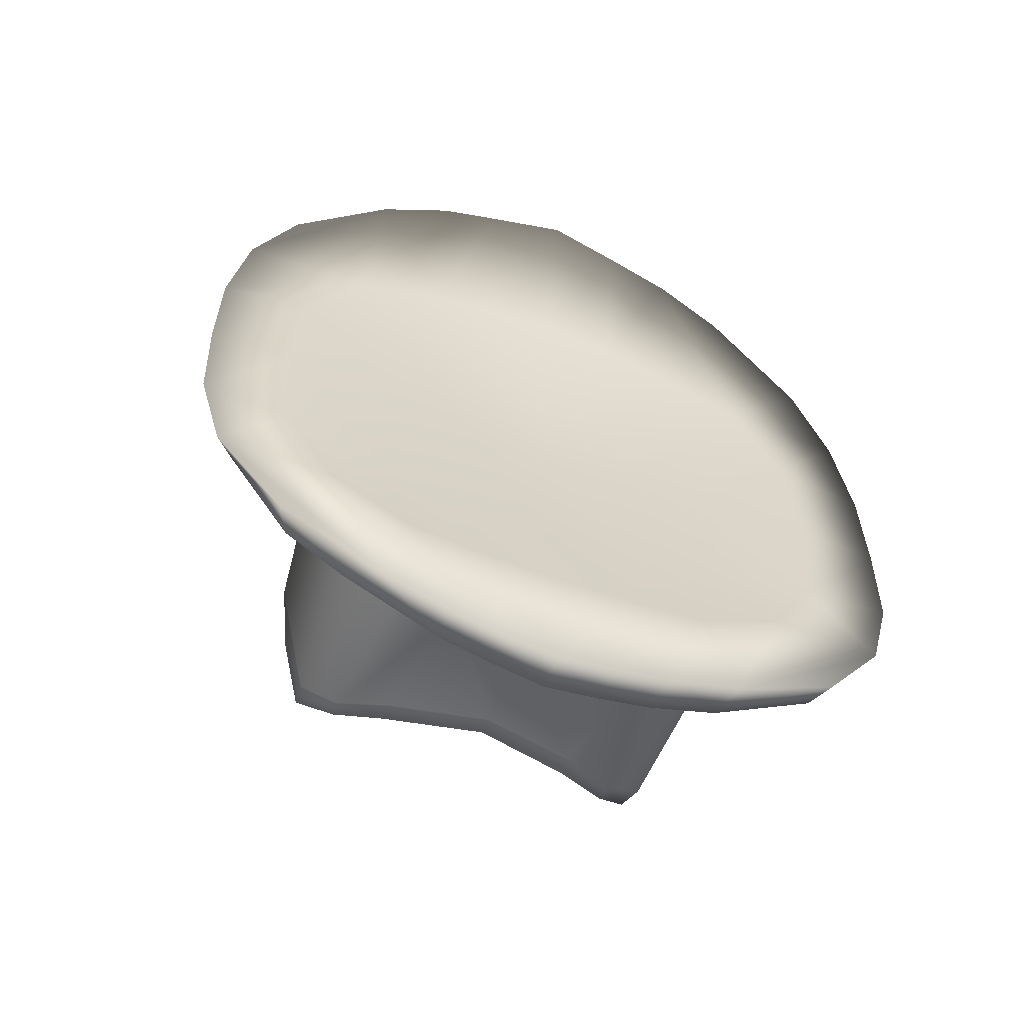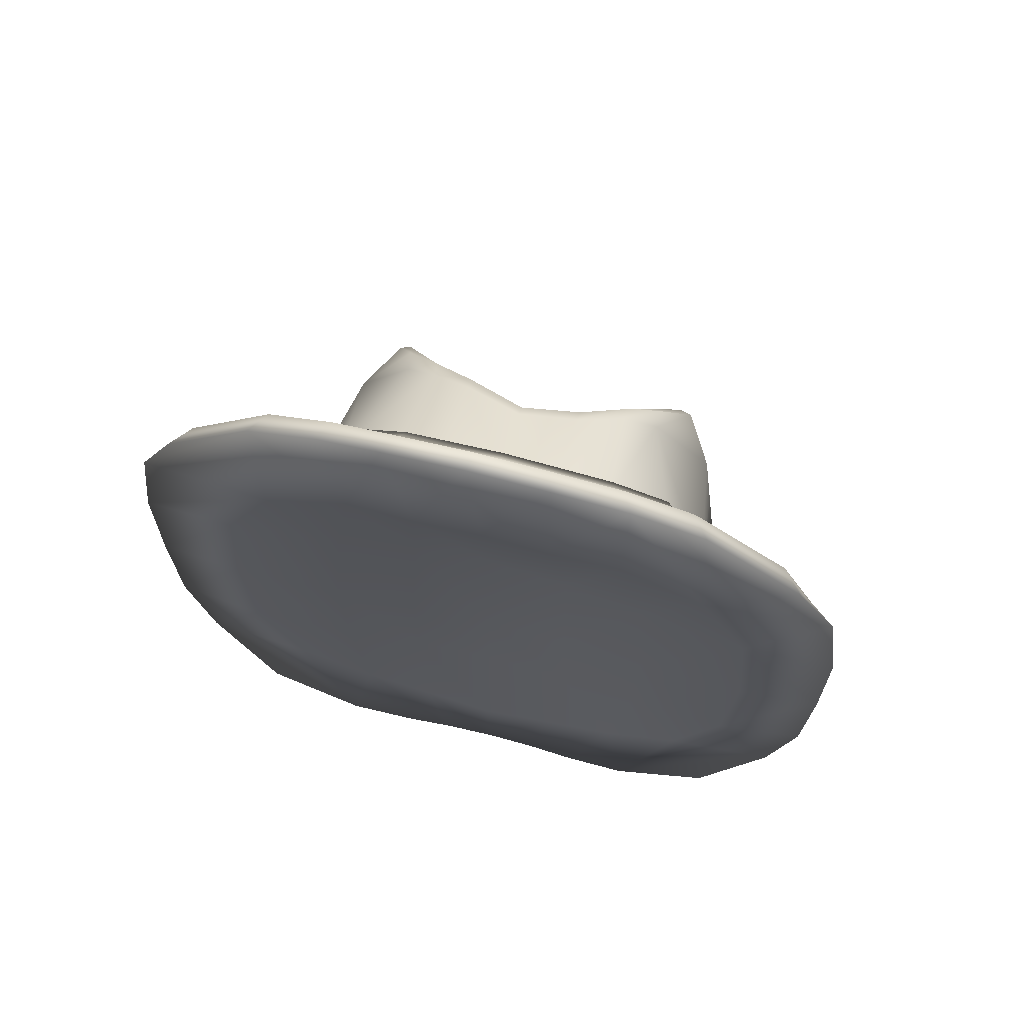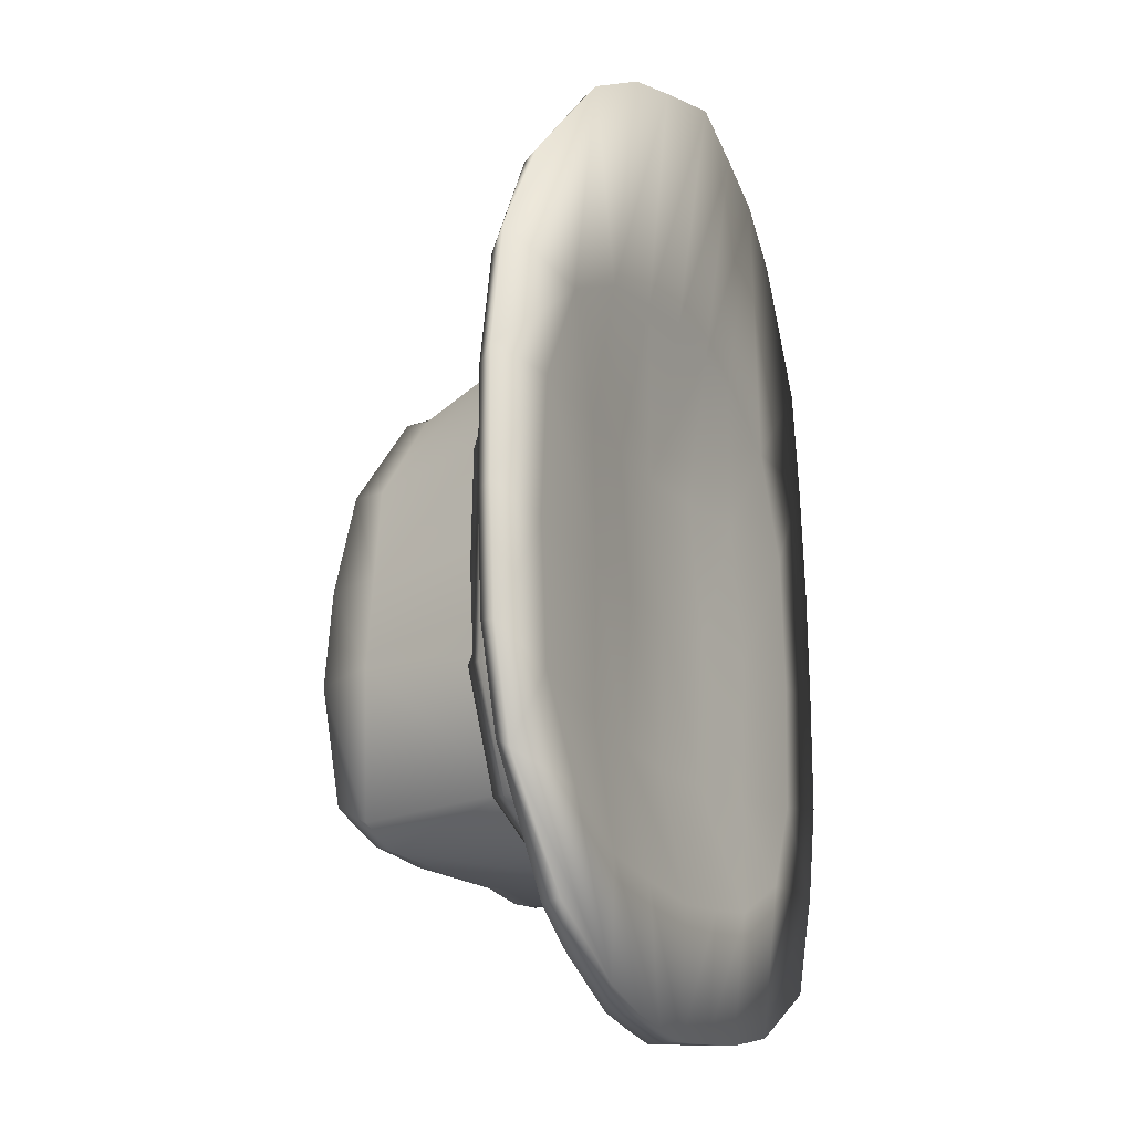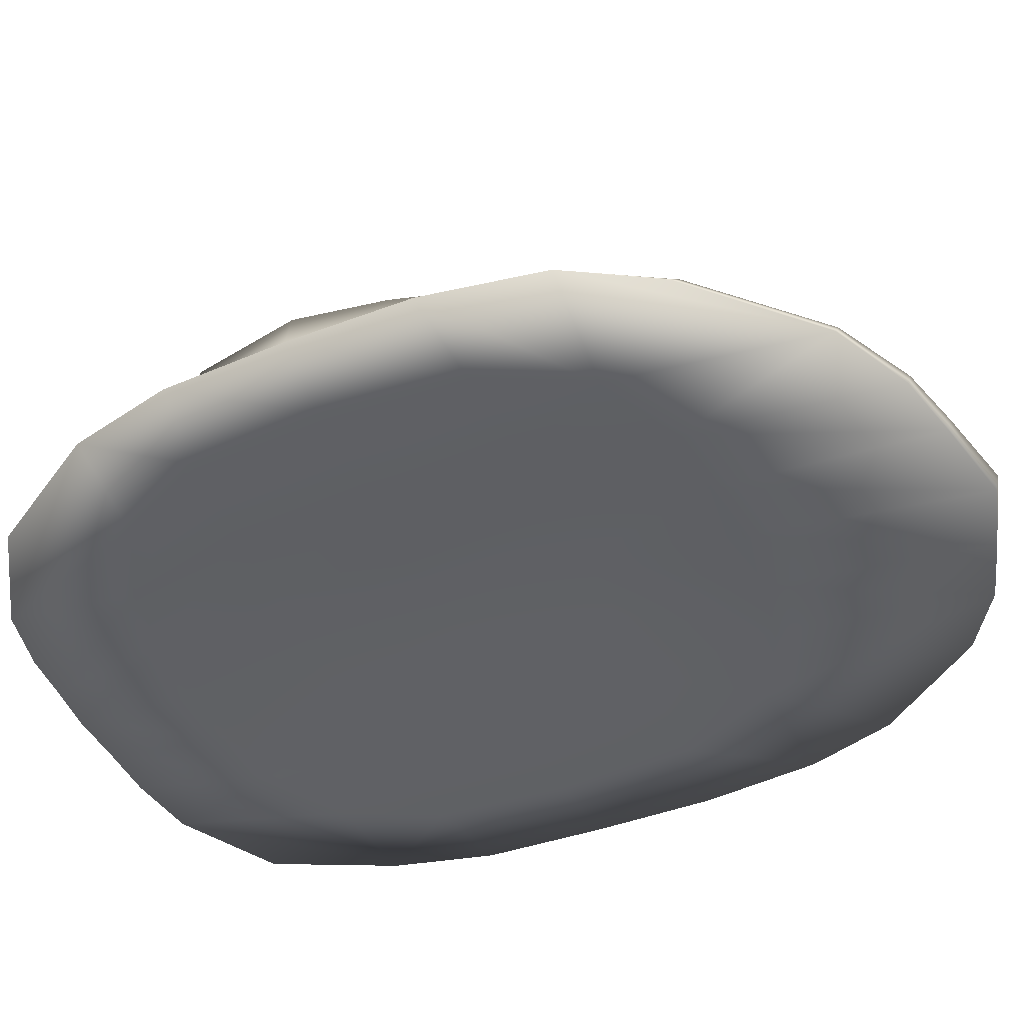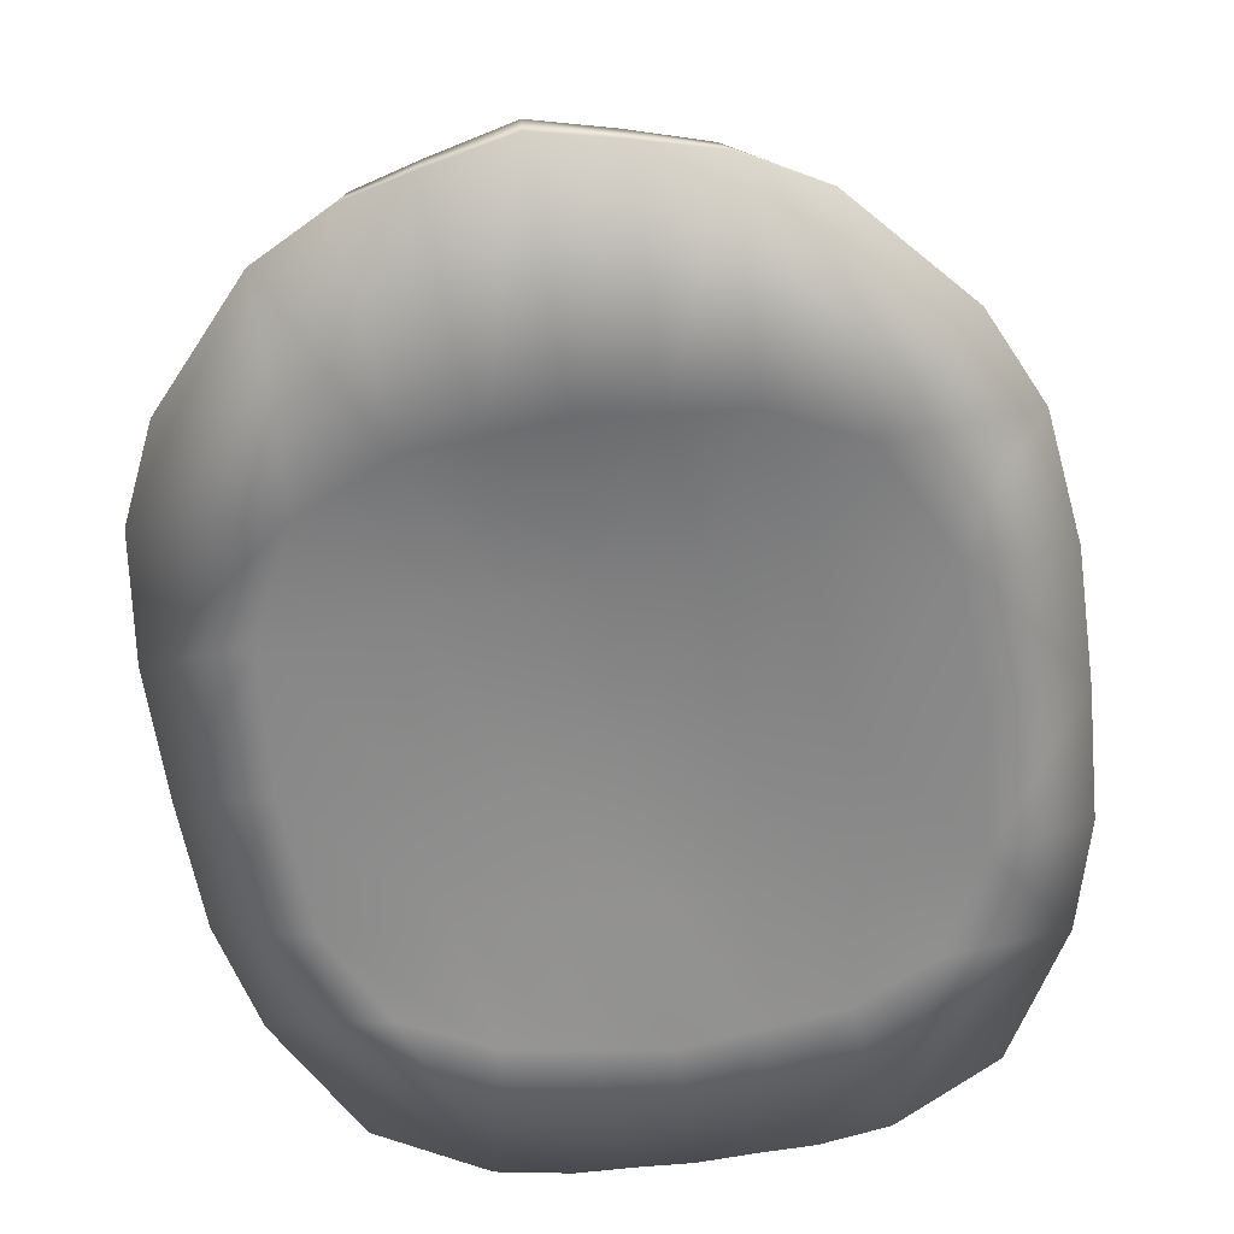
<metadata>
{"format":"obj","ext":"obj","renderer":"f3d","projection":"perspective","resolution":1024,"background":"white","views":[{"elev":-61.9,"azim":-20.8,"up":"+Z"},{"elev":67.7,"azim":14.4,"up":"+Z"},{"elev":-19.4,"azim":-63.6,"up":"+Z"},{"elev":-45.4,"azim":-66.9,"up":"+Y"},{"elev":-62.8,"azim":8.2,"up":"+Y"}]}
</metadata>
<code>
o Fedora_Plane
v -0.3901 1.458 0.4329
v 0.3898 1.458 0.4328
v -0.3413 1.456 -0.4641
v 0.3411 1.455 -0.4631
v -0.4255 1.47 -0.2949
v -0.463 1.476 -0.01379
v -0.4392 1.474 0.2931
v -0.267 1.439 0.5792
v -0.000113 1.406 0.6895
v 0.2668 1.44 0.579
v 0.4389 1.475 0.2931
v 0.4628 1.476 -0.01379
v 0.4253 1.47 -0.2944
v 0.2141 1.469 -0.5339
v -0.000113 1.486 -0.5708
v -0.2653 1.463 -0.5059
v -0.2395 1.516 0.2753
v 0 1.491 0.3993
v 0.2395 1.516 0.2753
v -0.3122 1.513 -0.02634
v 0.3134 1.513 -0.03838
v -0.2622 1.508 -0.3093
v 0 1.488 -0.4152
v 0.2622 1.508 -0.3088
v -0.1842 1.734 0.2158
v -1.7e-05 1.648 0.3082
v 0.1847 1.734 0.2154
v -0.2348 1.789 -0.2969
v -2.8e-05 1.706 -0.3591
v 0.2339 1.788 -0.2969
v -0.3592 1.424 -0.4636
v -0.4504 1.439 -0.3141
v -0.4925 1.444 -0.01673
v -0.4717 1.442 0.3089
v -0.4161 1.428 0.4307
v -0.2869 1.411 0.5792
v 0 1.383 0.6846
v 0.2869 1.411 0.5792
v 0.4161 1.428 0.4306
v 0.4717 1.442 0.3089
v 0.4925 1.444 -0.01673
v 0.4503 1.439 -0.3136
v 0.3592 1.423 -0.4627
v 0.2283 1.424 -0.5384
v 0 1.44 -0.5709
v -0.2282 1.424 -0.5384
v -0.2992 1.434 0.298
v 0 1.429 0.3722
v 0.2992 1.434 0.298
v -0.3803 1.438 -0.02531
v 0.3803 1.438 -0.02531
v -0.304 1.433 -0.3245
v 0.3039 1.432 -0.3238
v 0 1.431 -0.4049
v 0 1.455 -0.03859
v -0.4578 1.474 -0.1656
v -0.4603 1.478 0.1408
v -0.1767 1.424 0.636
v 0.1792 1.425 0.6343
v 0.4601 1.478 0.1408
v 0.4576 1.474 -0.1656
v 0.132 1.477 -0.5558
v -0.1374 1.476 -0.5527
v -0.1468 1.504 0.3547
v 0.1496 1.505 0.3519
v -0.3009 1.519 0.1367
v -2e-06 1.522 -0.3849
v 0.3009 1.519 0.1367
v -0.2396 1.746 -0.3206
v 3.9e-05 1.523 0.3737
v -0.3161 1.512 -0.1866
v 0.1806 1.707 0.218
v 0.3161 1.512 -0.1865
v -0.1672 1.504 -0.3781
v 0.17 1.505 -0.3758
v -0.2185 1.787 0.1123
v -0 1.71 0.1327
v 0.2195 1.787 0.112
v -0.1806 1.707 0.218
v 0.2556 1.541 -0.3082
v -0.4848 1.442 -0.1789
v -0.4932 1.446 0.1482
v -0.1907 1.399 0.6341
v 0.1936 1.399 0.6327
v 0.4932 1.446 0.1482
v 0.4848 1.442 -0.1789
v 0.1416 1.431 -0.5583
v -0.1388 1.431 -0.5589
v -0.1842 1.436 0.3523
v 0.1877 1.436 0.3505
v -0.3678 1.437 0.1582
v 0.3678 1.438 0.1582
v -0.3682 1.437 -0.2033
v 0.368 1.437 -0.2032
v -0.1954 1.436 -0.38
v 0.1986 1.435 -0.3797
v -0 1.464 -0.2309
v 0 1.473 0.1628
v 0.2317 1.442 -0.03286
v -0.2267 1.442 -0.0331
v -0.2555 1.541 -0.3086
v 0.2307 1.55 0.2626
v -0.2306 1.55 0.2626
v 0.1409 1.715 0.2394
v 0.1901 1.763 -0.3374
v -0.1398 1.715 0.2407
v -0.1884 1.763 -0.3375
v -2.2e-05 1.681 -0.3647
v -1e-05 1.631 0.3227
v 0.2391 1.746 -0.3203
v -0.2602 1.8 -0.1486
v -0 1.778 -0.1374
v 0.2612 1.799 -0.1486
v -0.2588 1.724 0.09531
v 0.2588 1.724 0.09531
v -0.1912 1.737 -0.3474
v 0.1369 1.689 0.2582
v 0.204 1.789 0.1164
v -0.2872 1.724 -0.1399
v 0.2186 1.451 0.1619
v 0.2272 1.447 -0.2201
v -0.2225 1.448 -0.2208
v -0.2137 1.452 0.162
v -0.3067 1.55 -0.1503
v 0.3075 1.553 -0.1686
v -0.1446 1.541 0.3384
v 0.1707 1.542 -0.3632
v 0.1472 1.541 0.3358
v -0.168 1.542 -0.365
v 0.2862 1.552 0.1287
v -0.2861 1.552 0.1287
v 0.1906 1.737 -0.3473
v -0.2034 1.789 0.1165
v -0.1351 1.688 0.2606
v -0.2471 1.805 -0.1484
v 0.2874 1.724 -0.1426
v 0.2476 1.805 -0.1484
v -0.2394 1.803 -0.01813
v -0 1.716 -0.002057
v 0.2404 1.802 -0.01829
v -0.2731 1.724 -0.0223
v 0.2962 1.55 -0.0199
v -0.2956 1.549 -0.01078
v -0.2253 1.807 -0.01595
v 0.2731 1.724 -0.02366
v 0.2258 1.806 -0.01604
v -0.2394 1.535 0.2616
v 0 1.508 0.3704
v 0.2408 1.535 0.2626
v -0.3083 1.528 -0.008312
v 0.3114 1.526 -0.01579
v -0.2689 1.518 -0.305
v 0 1.49 -0.4066
v 0.2728 1.518 -0.3089
v 0 1.521 -0.3945
v -0.2587 1.545 -0.3071
v 0 1.532 0.3684
v 0.2281 1.564 0.2548
v 0.3004 1.554 -0.02014
v -0.2266 1.564 0.2537
v -0.2975 1.556 -0.01266
v 0.2626 1.545 -0.3111
v -0.2477 1.534 0.2737
v -0 1.507 0.3959
v 0.2491 1.534 0.2748
v -0.3174 1.528 -0.006028
v 0.3206 1.526 -0.0135
v -0.2761 1.517 -0.3122
v 0 1.511 -0.416
v 0.28 1.517 -0.316
v 0 1.532 -0.4002
v -0.2659 1.544 -0.3142
v 0 1.532 0.3853
v 0.236 1.563 0.2669
v 0.3095 1.554 -0.01786
v -0.2346 1.563 0.2659
v -0.3065 1.556 -0.01039
v 0.2698 1.544 -0.3181
v -0.1501 1.518 0.3422
v 0.1578 1.518 0.3377
v -0.3004 1.531 0.1273
v 0.3002 1.532 0.1317
v -0.3151 1.526 -0.1573
v 0.3207 1.526 -0.161
v 0.1872 1.507 -0.3746
v -0.3039 1.554 -0.1595
v 0.3093 1.555 -0.1632
v -0.1422 1.544 0.3322
v 0.181 1.534 -0.3655
v 0.15 1.544 0.3277
v -0.1811 1.534 -0.3654
v 0.2875 1.56 0.1256
v -0.2878 1.56 0.1212
v -0.1548 1.518 0.3581
v 0.1625 1.518 0.3534
v -0.3102 1.531 0.1344
v 0.3103 1.531 0.1388
v -0.3241 1.525 -0.1603
v 0.33 1.526 -0.164
v 0.1795 1.506 -0.3908
v -0.313 1.554 -0.1625
v 0.3187 1.554 -0.1662
v -0.1467 1.544 0.3479
v 0.1733 1.532 -0.3814
v 0.1544 1.544 0.3433
v 0.2974 1.56 0.1327
v -0.2974 1.56 0.1282
v -0.2211 1.584 0.254
v -0.2938 1.577 -0.01471
v 0 1.55 0.3687
v 0.2226 1.584 0.2551
v 0.2966 1.575 -0.02218
v 0.2586 1.564 -0.3164
v 0 1.546 -0.3858
v -0.2547 1.564 -0.3123
v -0 1.476 -0.4234
v 0.2857 1.492 -0.311
v -0.2818 1.492 -0.3072
v -0.3225 1.502 -0.003207
v -0.2552 1.508 0.2747
v -0 1.484 0.3963
v 0.2566 1.509 0.2758
v 0.3259 1.5 -0.01068
v -0.283 1.581 0.1203
v -0.1386 1.563 0.3324
v 0.1463 1.563 0.3279
v 0.2827 1.581 0.1247
v 0.3054 1.575 -0.1663
v 0.1725 1.553 -0.3669
v -0.1725 1.553 -0.3671
v -0.3 1.575 -0.1626
v 0.1888 1.483 -0.3915
v -0.1889 1.483 -0.3913
v -0.3296 1.5 -0.1568
v -0.3166 1.505 0.1364
v -0.1596 1.494 0.3587
v 0.1673 1.494 0.3541
v 0.3168 1.505 0.1408
v 0.3356 1.5 -0.1604
v -0.1873 1.507 -0.3742
v -0.1795 1.507 -0.3912
v -0.1733 1.532 -0.3819
v 0.07634 1.674 0.2794
v 0.1212 1.732 -0.3552
v 0.08828 1.534 -0.3824
v 0.07421 1.529 0.3599
v 0.1188 1.705 -0.3599
v 0.1063 1.744 0.1242
v 0.07366 1.655 0.2936
v 0.1294 1.786 -0.1435
v 0.1179 1.758 -0.009593
v -0.08276 1.687 0.2754
v -0.128 1.735 -0.355
v -0.08109 1.529 0.3581
v -0.09628 1.536 -0.3806
v -0.1162 1.748 0.1234
v -0.1263 1.708 -0.3595
v -0.07979 1.667 0.2903
v -0.1414 1.788 -0.144
v -0.1288 1.761 -0.01023
v 0.0915 1.415 0.6635
v 0.07495 1.494 0.3806
v 0.09901 1.391 0.6599
v -0.1002 1.416 0.6608
v -0.08203 1.495 0.3784
v -0.1081 1.392 0.6573
v -0.06979 1.482 -0.5617
v -0.08531 1.494 -0.3969
v -0.07042 1.437 -0.5649
v -0.092 1.429 0.3626
v -0.1007 1.434 -0.3939
v -0.1135 1.451 -0.03588
v -0.112 1.459 -0.2261
v -0.1067 1.466 0.1623
v 0.06681 1.482 -0.5633
v 0.08679 1.494 -0.3961
v 0.07191 1.437 -0.5646
v 0.09372 1.43 0.3617
v 0.1025 1.434 -0.3934
v 0.1161 1.451 -0.03576
v 0.1091 1.466 0.1623
v 0.1146 1.459 -0.2258
f 143 141 119 124
f 114 79 25 76
f 67 108 247 245
f 103 79 114 131
f 145 136 113 140
f 34 35 1 7
f 72 115 78 27
f 246 249 109 70
f 134 126 254 258
f 275 277 45 15
f 8 36 83 58
f 264 266 37 9
f 43 44 14 4
f 42 43 4 13
f 8 1 35 36
f 36 47 89 83
f 42 53 44 43
f 36 35 34 47
f 41 86 61 12
f 261 263 84 59
f 257 116 107 253
f 255 257 108 67
f 116 69 28 107
f 130 142 145 115
f 249 117 104 243
f 117 72 27 104
f 61 86 42 13
f 252 26 77 256
f 260 144 133 256
f 101 69 116 129
f 104 27 78 118
f 140 113 137 146
f 243 104 118 248
f 30 105 137 113
f 136 110 30 113
f 125 136 145 142
f 259 112 29 253
f 39 40 11 2
f 84 90 49 38
f 39 38 49 40
f 41 85 92 51
f 69 119 111 28
f 92 85 40 49
f 277 87 96 279
f 94 86 41 51
f 31 3 16 46
f 96 87 44 53
f 46 88 95 52
f 271 269 45 54
f 46 52 32 31
f 42 86 94 53
f 33 50 91 82
f 81 93 50 33
f 5 3 31 32
f 82 91 47 34
f 59 84 38 10
f 267 269 88 63
f 63 88 46 16
f 2 10 38 39
f 261 59 65 262
f 14 62 75 24
f 8 58 64 17
f 32 52 93 81
f 56 81 33 6
f 11 40 85 60
f 65 128 246 262
f 64 265 254 126
f 60 85 41 12
f 6 33 82 57
f 57 82 34 7
f 265 18 70 254
f 18 262 246 70
f 65 59 10 19
f 2 11 19 10
f 11 60 68 19
f 68 60 12 21
f 12 61 73 21
f 5 32 81 56
f 73 61 13 24
f 267 63 74 268
f 276 275 15 23
f 74 63 16 22
f 16 3 5 22
f 71 56 6 20
f 6 57 66 20
f 66 57 7 17
f 265 264 9 18
f 8 17 7 1
f 14 24 13 4
f 280 99 120 281
f 99 51 92 120
f 120 92 49 90
f 281 120 90 278
f 280 282 121 99
f 5 56 71 22
f 282 279 96 121
f 99 121 94 51
f 50 93 122 100
f 121 96 53 94
f 93 52 95 122
f 272 273 97 55
f 272 274 123 100
f 274 270 89 123
f 123 89 47 91
f 100 123 91 50
f 273 271 54 97
f 142 21 73 125
f 71 20 143 124
f 131 114 141 143
f 22 71 124 101
f 24 80 125 73
f 17 64 126 103
f 117 249 246 128
f 24 75 127 80
f 55 98 274 272
f 132 110 80 127
f 9 261 262 18
f 19 102 128 65
f 80 110 136 125
f 98 48 270 274
f 22 101 129 74
f 247 108 29 244
f 19 68 130 102
f 66 17 103 131
f 127 245 247 132
f 110 132 105 30
f 144 135 111 138
f 25 106 133 76
f 258 109 26 252
f 79 134 106 25
f 251 248 118 146
f 119 69 101 124
f 141 114 76 138
f 130 115 72 102
f 111 135 107 28
f 14 44 87 62
f 119 141 138 111
f 250 251 146 137
f 133 144 138 76
f 78 140 146 118
f 259 135 144 260
f 115 145 140 78
f 68 21 142 130
f 20 66 131 143
f 183 186 161 150
f 151 159 187 184
f 184 187 162 154
f 147 160 188 179
f 179 188 157 148
f 162 189 185 154
f 185 189 155 153
f 157 190 180 148
f 180 190 158 149
f 155 191 240 153
f 240 191 156 152
f 149 158 192 182
f 182 192 159 151
f 161 193 181 150
f 181 193 160 147
f 177 201 198 166
f 178 202 199 170
f 198 201 172 168
f 173 203 194 164
f 199 202 175 167
f 171 204 200 169
f 194 203 176 163
f 165 174 205 195
f 200 204 178 170
f 168 172 242 241
f 195 205 173 164
f 167 175 206 197
f 241 242 171 169
f 163 176 207 196
f 197 206 174 165
f 196 207 177 166
f 160 193 224 208
f 193 161 209 224
f 224 209 177 207
f 208 224 207 176
f 157 188 225 210
f 188 160 208 225
f 225 208 176 203
f 210 225 203 173
f 158 190 226 211
f 190 157 210 226
f 226 210 173 205
f 211 226 205 174
f 159 192 227 212
f 192 158 211 227
f 227 211 174 206
f 212 227 206 175
f 162 187 228 213
f 187 159 212 228
f 228 212 175 202
f 213 228 202 178
f 155 189 229 214
f 189 162 213 229
f 229 213 178 204
f 214 229 204 171
f 156 191 230 215
f 191 155 214 230
f 230 214 171 242
f 215 230 242 172
f 161 186 231 209
f 186 156 215 231
f 231 215 172 201
f 209 231 201 177
f 154 185 232 217
f 185 153 216 232
f 232 216 169 200
f 217 232 200 170
f 153 240 233 216
f 240 152 218 233
f 233 218 168 241
f 216 233 241 169
f 152 183 234 218
f 183 150 219 234
f 234 219 166 198
f 218 234 198 168
f 150 181 235 219
f 181 147 220 235
f 235 220 163 196
f 219 235 196 166
f 147 179 236 220
f 179 148 221 236
f 236 221 164 194
f 220 236 194 163
f 148 180 237 221
f 180 149 222 237
f 237 222 165 195
f 221 237 195 164
f 149 182 238 222
f 182 151 223 238
f 238 223 167 197
f 222 238 197 165
f 151 184 239 223
f 184 154 217 239
f 239 217 170 199
f 223 239 199 167
f 152 156 186 183
f 112 139 251 250
f 72 117 128 102
f 250 137 105 244
f 139 77 248 251
f 132 247 244 105
f 116 257 255 129
f 26 243 248 77
f 109 249 243 26
f 112 259 260 139
f 134 258 252 106
f 70 109 258 254
f 112 250 244 29
f 139 260 256 77
f 106 252 256 133
f 108 257 253 29
f 9 37 263 261
f 64 58 264 265
f 58 83 266 264
f 134 79 103 126
f 100 122 273 272
f 135 259 253 107
f 15 267 268 23
f 15 45 269 267
f 95 88 269 271
f 122 95 271 273
f 55 97 282 280
f 98 281 278 48
f 55 280 281 98
f 75 62 275 276
f 45 277 279 54
f 62 87 277 275
f 37 266 270 48
f 89 270 266 83
f 263 37 48 278
f 84 263 278 90
f 245 276 23 67
f 75 276 245 127
f 268 255 67 23
f 129 255 268 74
f 97 54 279 282

</code>
